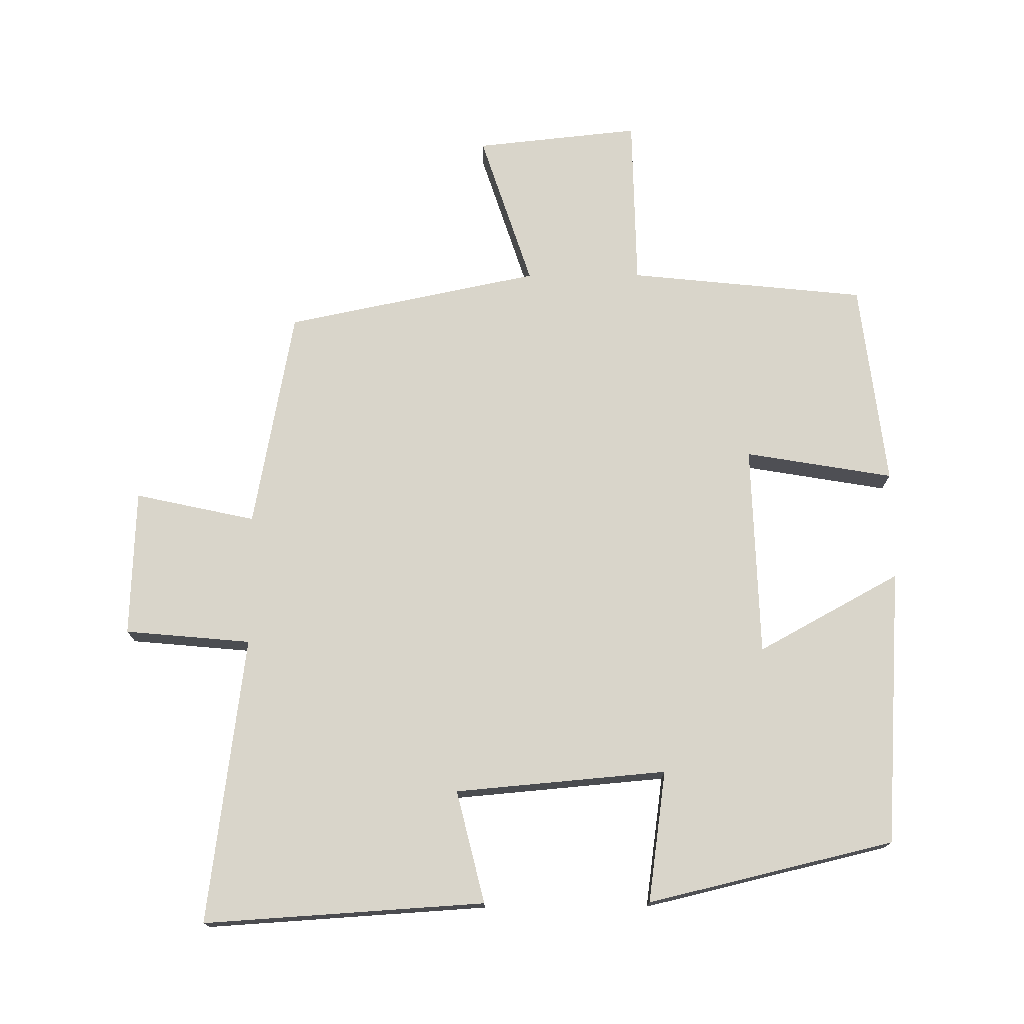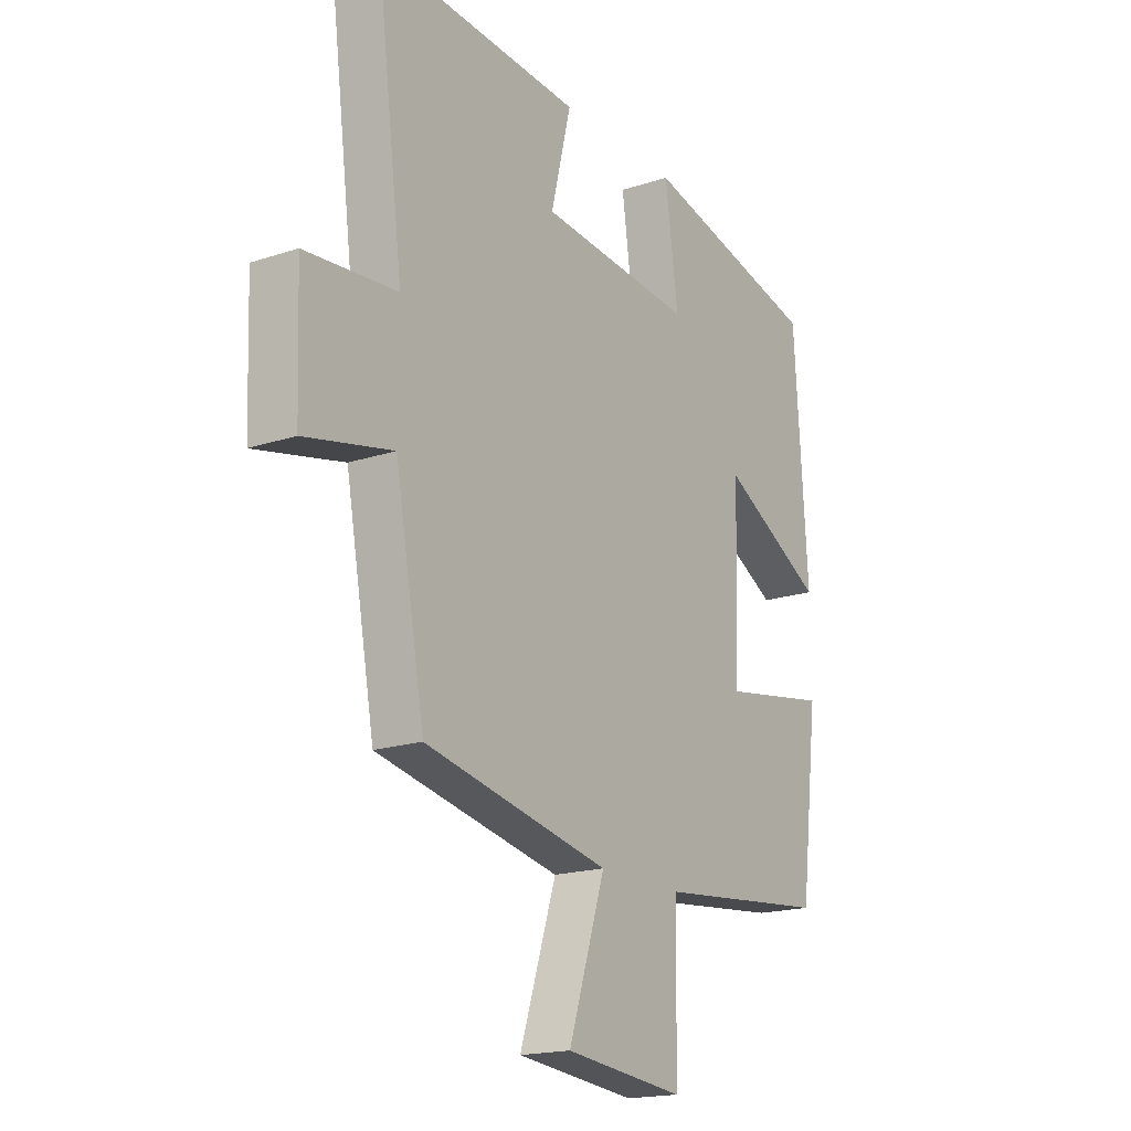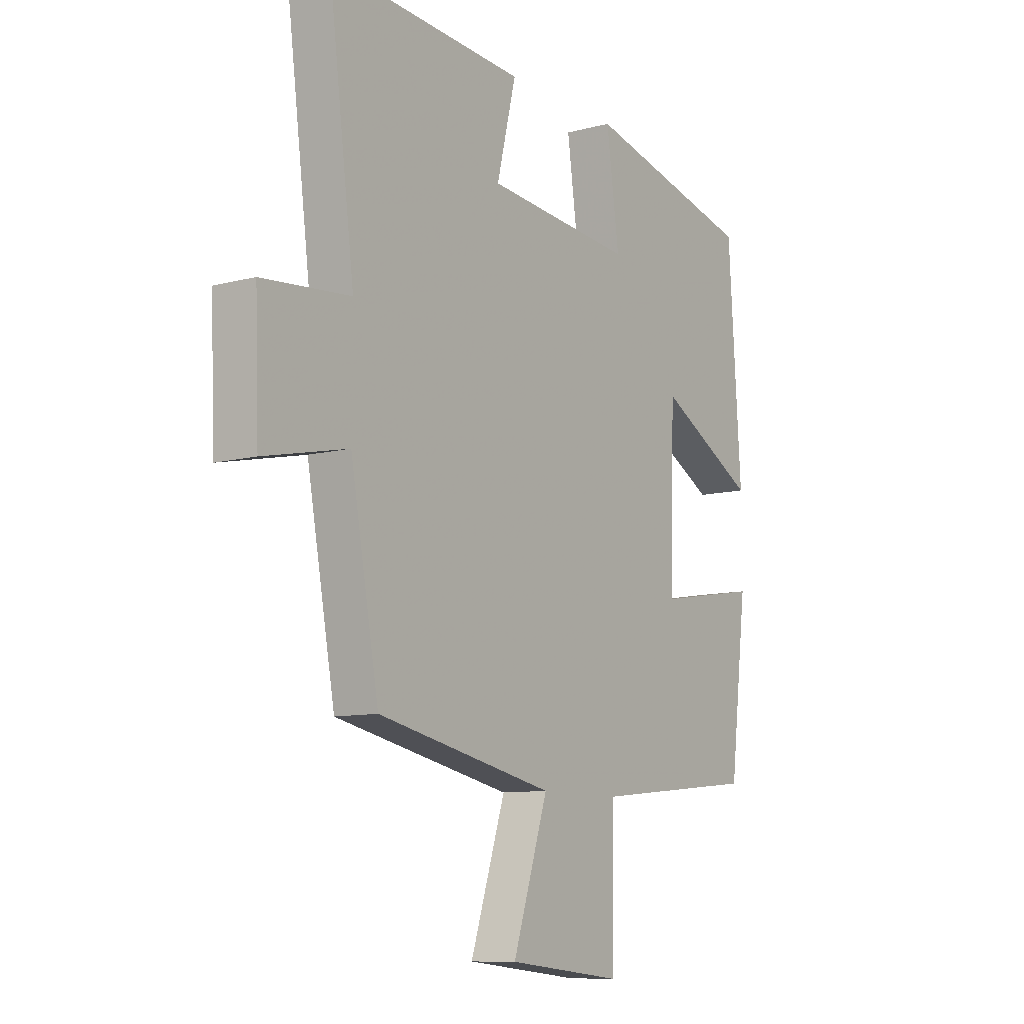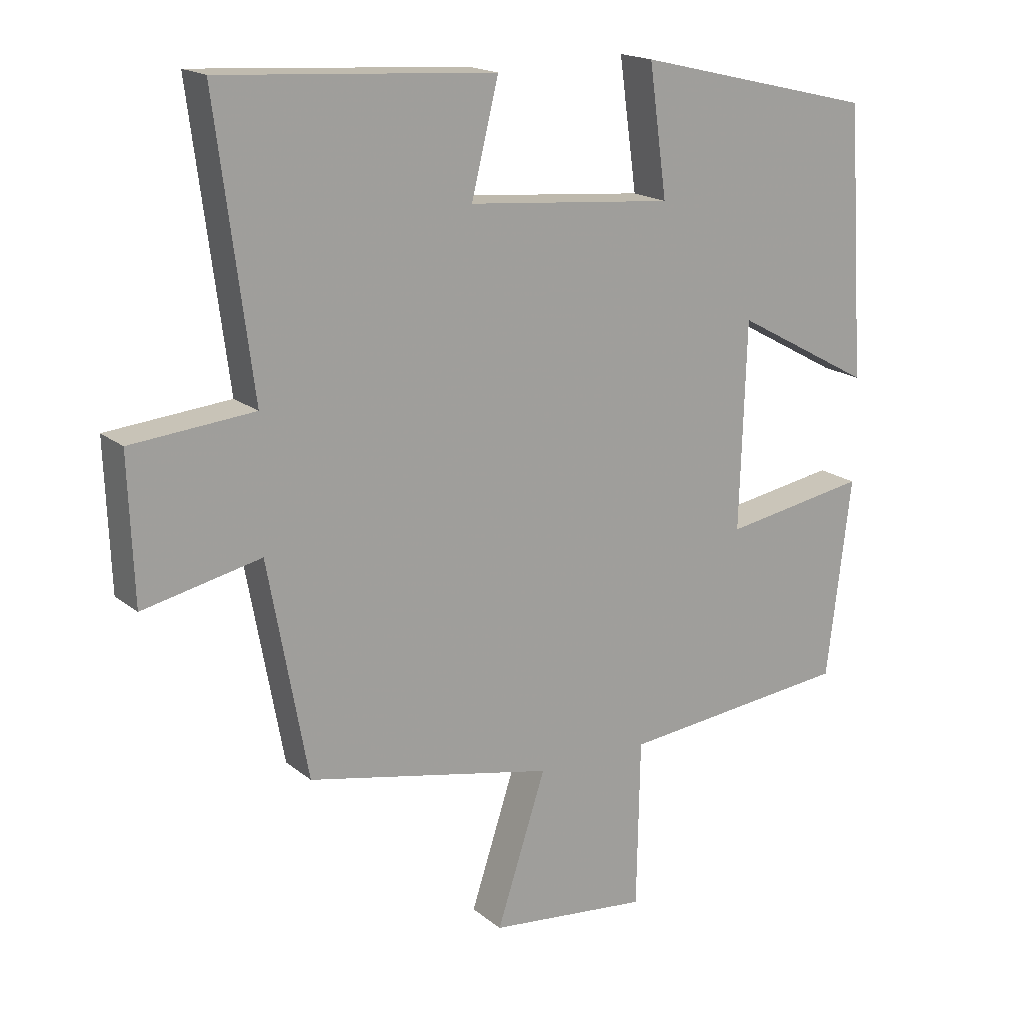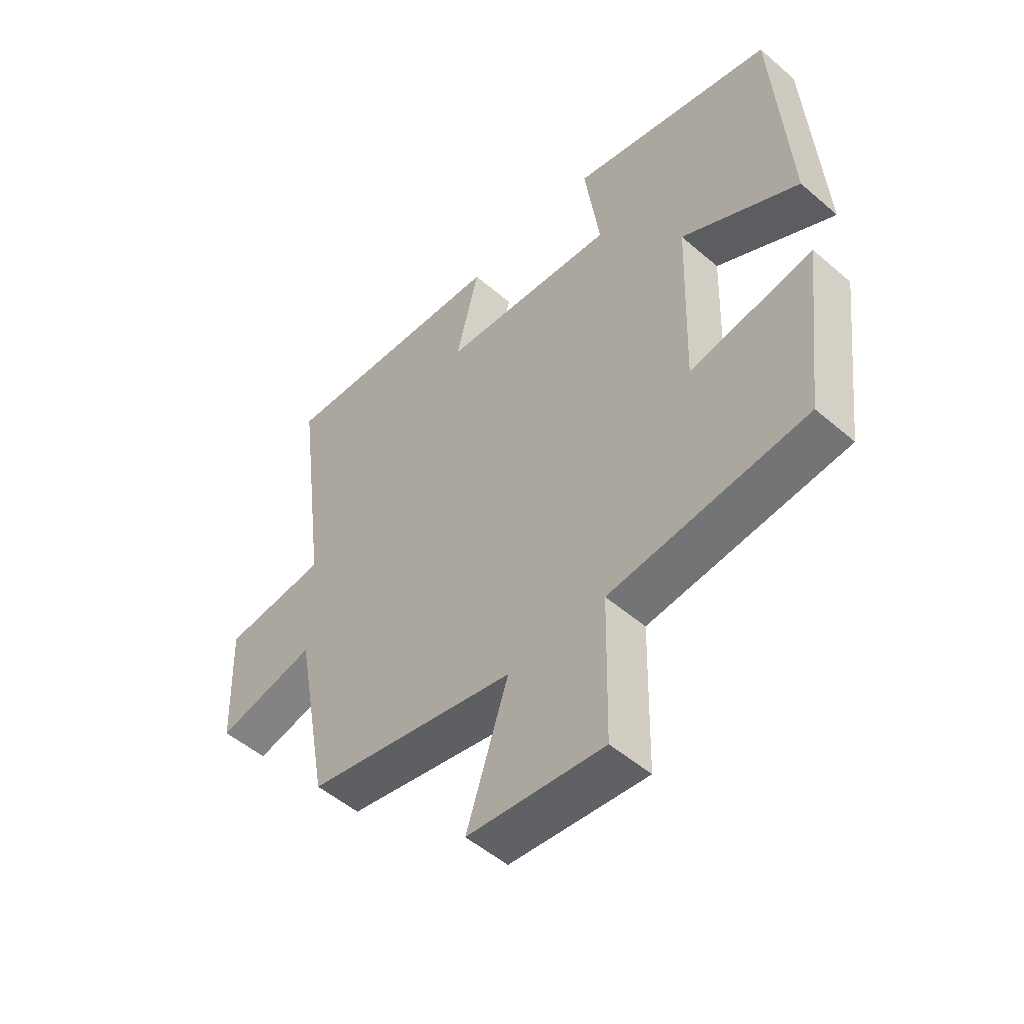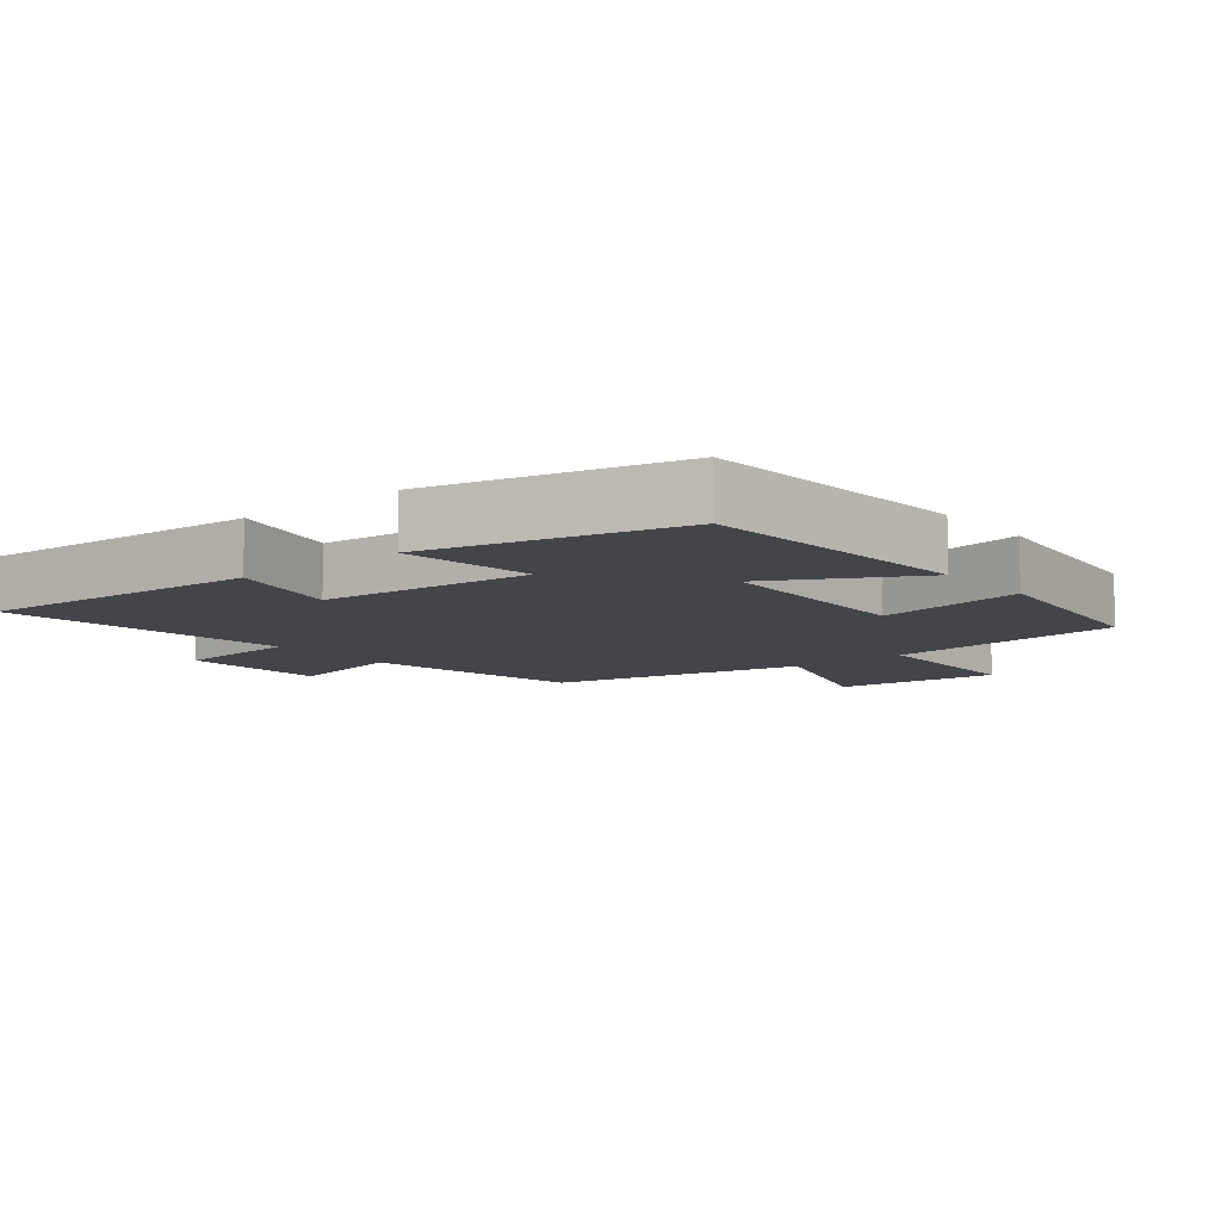
<metadata>
{"format":"obj","ext":"obj","renderer":"f3d","projection":"perspective","resolution":1024,"background":"white","views":[{"elev":74.4,"azim":-0.3,"up":"+Y"},{"elev":-18.1,"azim":-57.1,"up":"+Z"},{"elev":-9.8,"azim":-55.6,"up":"+Z"},{"elev":17.7,"azim":-33.3,"up":"+Z"},{"elev":-51.6,"azim":47.0,"up":"+Z"},{"elev":-9.3,"azim":39.2,"up":"+Y"}]}
</metadata>
<code>
v -0.44 0.07 -0.422
v -0.5 0.07 -0.095
v -0.679 0.07 -0.134
v -0.687 0.07 0.084
v -0.5 0.07 0.101
v -0.555 0.07 0.527
v -0.138 0.07 0.5
v -0.179 0.07 0.333
v 0.135 0.07 0.305
v 0.108 0.07 0.5
v 0.473 0.07 0.413
v 0.5 0.07 0.002
v 0.29 0.07 0.117
v 0.28 0.07 -0.197
v 0.5 0.07 -0.16
v 0.463 0.07 -0.464
v 0.111 0.07 -0.5
v 0.106 0.07 -0.755
v -0.138 0.07 -0.729
v -0.063 0.07 -0.5
v -0.44 0 -0.422
v -0.5 0 -0.095
v -0.679 0 -0.134
v -0.687 0 0.084
v -0.5 0 0.101
v -0.555 0 0.527
v -0.138 0 0.5
v -0.179 0 0.333
v 0.135 0 0.305
v 0.108 0 0.5
v 0.473 0 0.413
v 0.5 0 0.002
v 0.29 0 0.117
v 0.28 0 -0.197
v 0.5 0 -0.16
v 0.463 0 -0.464
v 0.111 0 -0.5
v 0.106 0 -0.755
v -0.138 0 -0.729
v -0.063 0 -0.5
f 17 18 19 20
f 17 20 1
f 16 17 1
f 15 16 1
f 14 15 1
f 13 14 1 2
f 11 12 13
f 10 11 13
f 9 10 13
f 13 2 3
f 9 13 3
f 8 9 3
f 5 6 7 8
f 5 8 3
f 3 4 5
f 40 39 38 37
f 21 40 37
f 21 37 36
f 21 36 35
f 21 35 34
f 22 21 34 33
f 33 32 31
f 33 31 30
f 33 30 29
f 23 22 33
f 23 33 29
f 23 29 28
f 28 27 26 25
f 23 28 25
f 25 24 23
f 1 21 22 2
f 2 22 23 3
f 3 23 24 4
f 4 24 25 5
f 5 25 26 6
f 6 26 27 7
f 7 27 28 8
f 8 28 29 9
f 9 29 30 10
f 10 30 31 11
f 11 31 32 12
f 12 32 33 13
f 13 33 34 14
f 14 34 35 15
f 15 35 36 16
f 16 36 37 17
f 17 37 38 18
f 18 38 39 19
f 19 39 40 20
f 20 40 21 1

</code>
